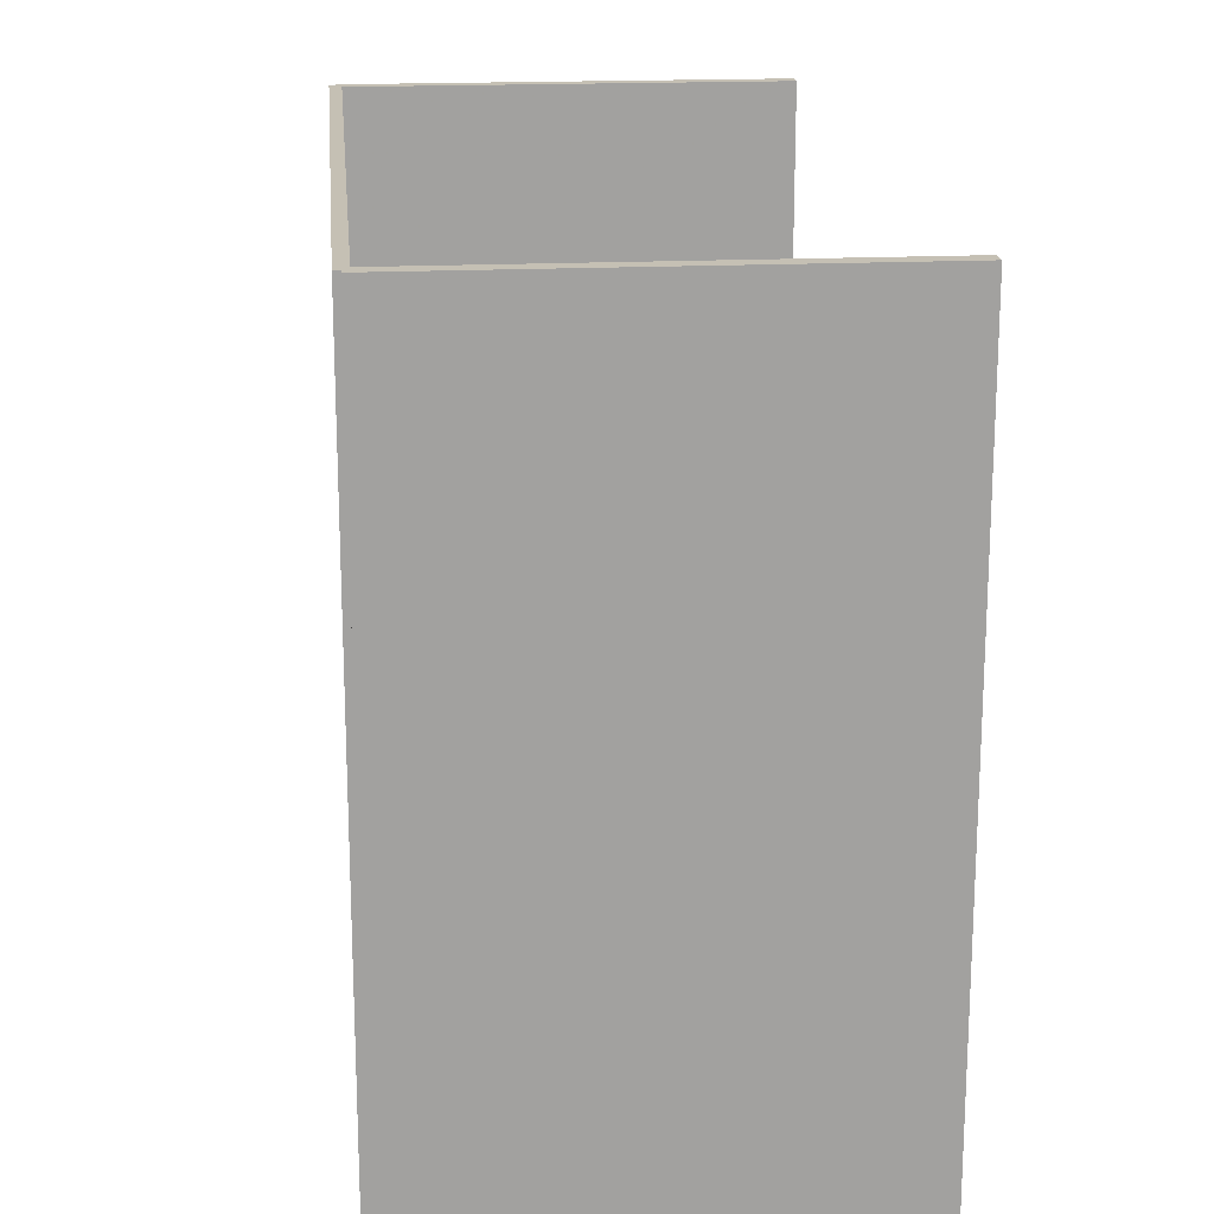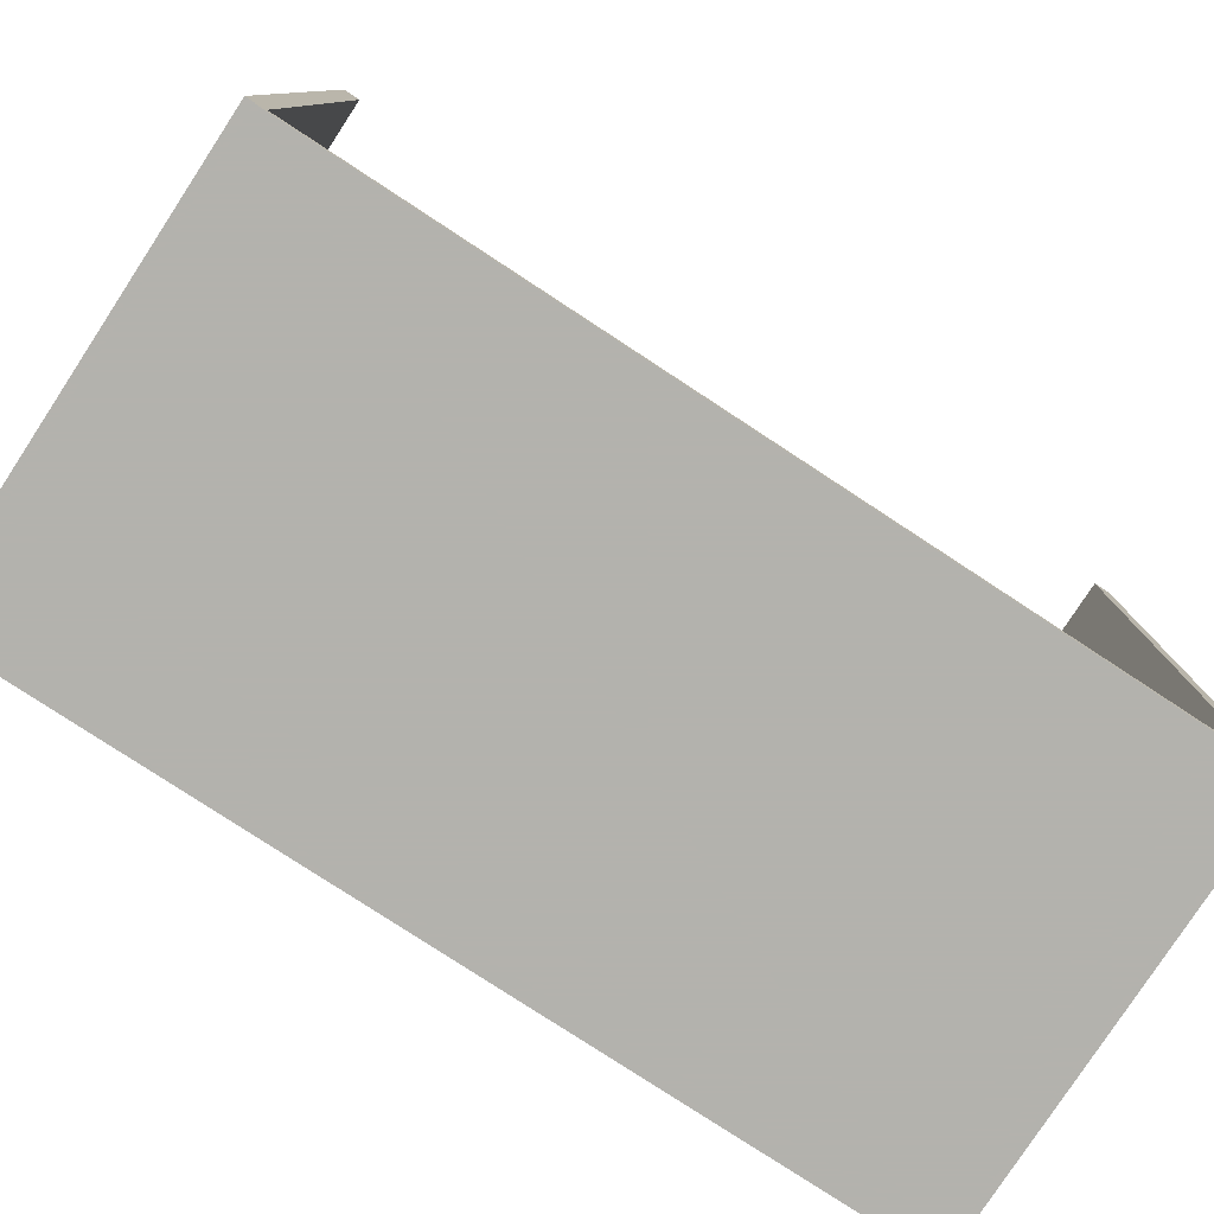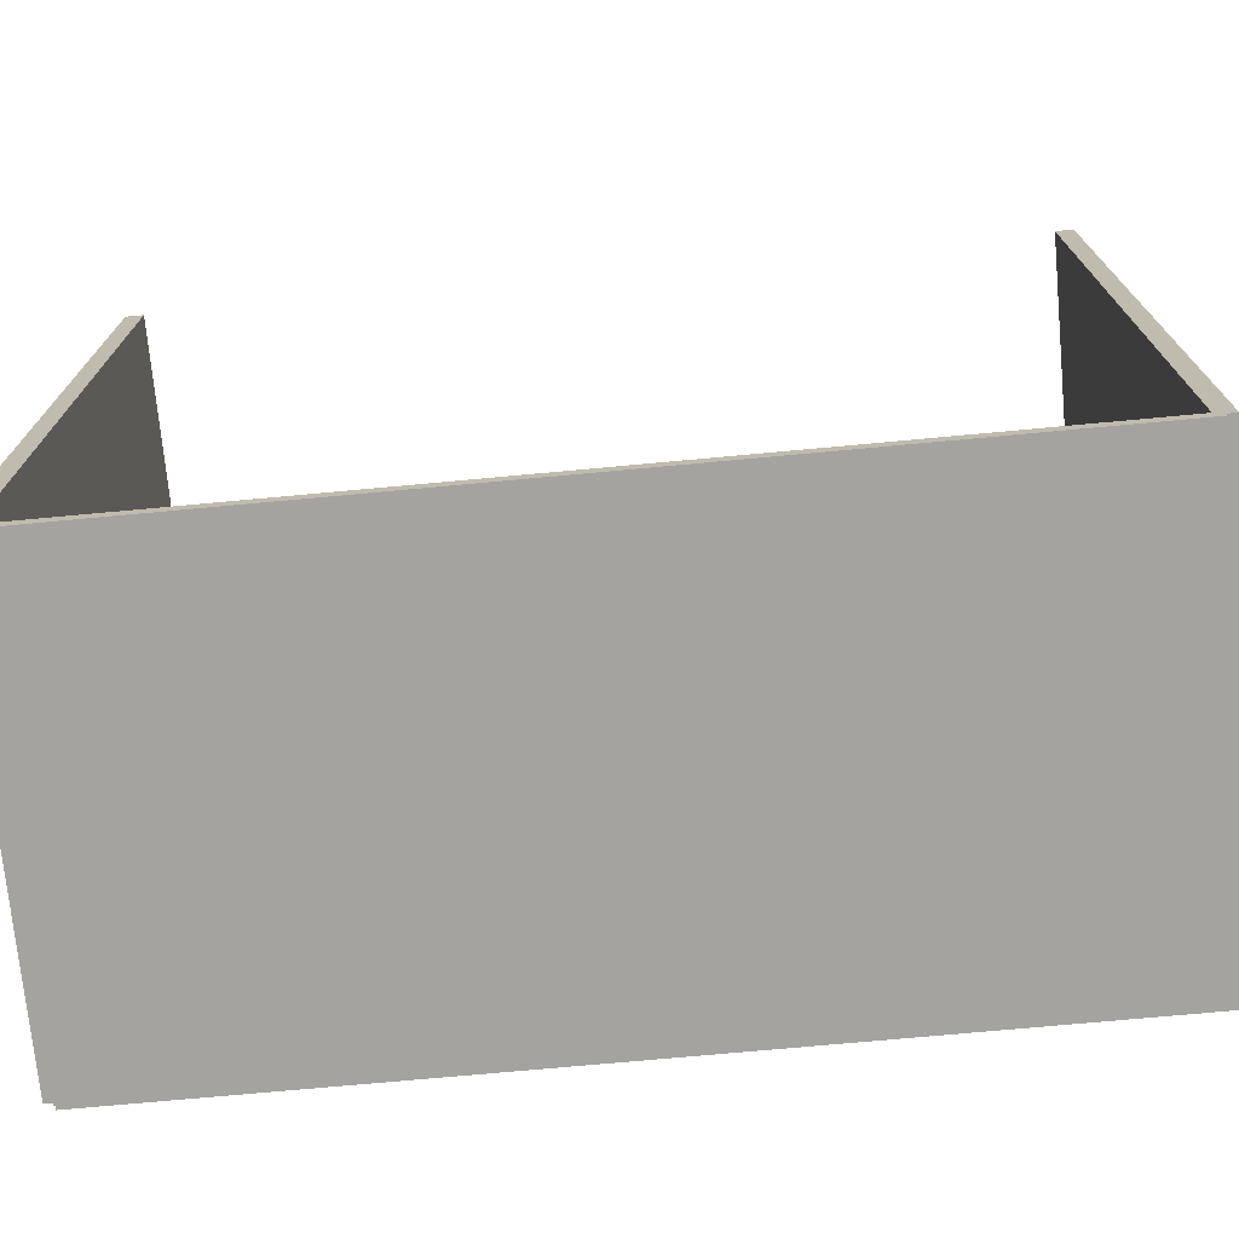
<metadata>
{"format":"obj","ext":"obj","renderer":"f3d","projection":"perspective","resolution":1024,"background":"white","views":[{"elev":18.2,"azim":-5.4,"up":"+Z"},{"elev":-79.4,"azim":56.8,"up":"+Z"},{"elev":-73.0,"azim":95.3,"up":"+Z"}]}
</metadata>
<code>
v -0.0814 -0.1618 -0.002245
v -0.0814 -0.1618 0.002245
v -0.0814 0.1618 -0.002245
v -0.0814 0.1618 0.002245
v 0.0814 -0.1618 -0.002245
v 0.0814 -0.1618 0.002245
v 0.0814 0.1618 -0.002245
v 0.0814 0.1618 0.002245
v -0.07915 -0.1618 0
v -0.08364 -0.1618 0
v -0.07915 0.1618 0
v -0.08364 0.1618 0
v -0.07915 -0.1618 0.2812
v -0.08364 -0.1618 0.2812
v -0.07915 0.1618 0.2812
v -0.08364 0.1618 0.2812
v -0.0814 0.1586 0.2812
v -0.0814 0.1651 0.2812
v -0.0814 0.1586 0
v -0.0814 0.1651 0
v 0.0814 0.1586 0.2812
v 0.0814 0.1651 0.2812
v 0.0814 0.1586 0
v 0.0814 0.1651 0
v -0.0814 -0.1586 0
v -0.0814 -0.1651 0
v -0.0814 -0.1586 0.2812
v -0.0814 -0.1651 0.2812
v 0.0814 -0.1586 0
v 0.0814 -0.1651 0
v 0.0814 -0.1586 0.2812
v 0.0814 -0.1651 0.2812
v -0.01477 0.1216 0.00449
v 0.01442 0.1216 0.00449
v 0.01442 0.1216 0.08113
v -0.01477 0.1216 0.08113
v 0.01386 0.1273 0.00449
v 0.01386 0.1273 0.08113
v 0.0122 0.1328 0.00449
v 0.0122 0.1328 0.08113
v 0.009505 0.1378 0.00449
v 0.009505 0.1378 0.08113
v 0.005875 0.1422 0.00449
v 0.005875 0.1422 0.08113
v 0.001451 0.1459 0.00449
v 0.001451 0.1459 0.08113
v -0.003596 0.1486 0.00449
v -0.003596 0.1486 0.08113
v -0.009073 0.1502 0.00449
v -0.009073 0.1502 0.08113
v -0.01477 0.1508 0.00449
v -0.01477 0.1508 0.08113
v -0.02046 0.1502 0.00449
v -0.02046 0.1502 0.08113
v -0.02594 0.1486 0.00449
v -0.02594 0.1486 0.08113
v -0.03099 0.1459 0.00449
v -0.03099 0.1459 0.08113
v -0.03541 0.1422 0.00449
v -0.03541 0.1422 0.08113
v -0.03904 0.1378 0.00449
v -0.03904 0.1378 0.08113
v -0.04174 0.1328 0.00449
v -0.04174 0.1328 0.08113
v -0.0434 0.1273 0.00449
v -0.0434 0.1273 0.08113
v -0.04396 0.1216 0.00449
v -0.04396 0.1216 0.08113
v -0.0434 0.1159 0.00449
v -0.0434 0.1159 0.08113
v -0.04174 0.1104 0.00449
v -0.04174 0.1104 0.08113
v -0.03904 0.1054 0.00449
v -0.03904 0.1054 0.08113
v -0.03541 0.1009 0.00449
v -0.03541 0.1009 0.08113
v -0.03099 0.09731 0.00449
v -0.03099 0.09731 0.08113
v -0.02594 0.09461 0.00449
v -0.02594 0.09461 0.08113
v -0.02046 0.09295 0.00449
v -0.02046 0.09295 0.08113
v -0.01477 0.09239 0.00449
v -0.01477 0.09239 0.08113
v -0.009073 0.09295 0.00449
v -0.009073 0.09295 0.08113
v -0.003596 0.09461 0.00449
v -0.003596 0.09461 0.08113
v 0.001451 0.09731 0.00449
v 0.001451 0.09731 0.08113
v 0.005875 0.1009 0.00449
v 0.005875 0.1009 0.08113
v 0.009505 0.1054 0.00449
v 0.009505 0.1054 0.08113
v 0.0122 0.1104 0.00449
v 0.0122 0.1104 0.08113
v 0.01386 0.1159 0.00449
v 0.01386 0.1159 0.08113
v 0.002096 0.04838 0.00449
v 0.02623 0.04838 0.00449
v 0.02623 0.04838 0.06079
v 0.002096 0.04838 0.06079
v 0.02577 0.05309 0.00449
v 0.02577 0.05309 0.06079
v 0.02439 0.05761 0.00449
v 0.02439 0.05761 0.06079
v 0.02216 0.06179 0.00449
v 0.02216 0.06179 0.06079
v 0.01916 0.06544 0.00449
v 0.01916 0.06544 0.06079
v 0.0155 0.06844 0.00449
v 0.0155 0.06844 0.06079
v 0.01133 0.07067 0.00449
v 0.01133 0.07067 0.06079
v 0.006804 0.07205 0.00449
v 0.006804 0.07205 0.06079
v 0.002096 0.07251 0.00449
v 0.002096 0.07251 0.06079
v -0.002612 0.07205 0.00449
v -0.002612 0.07205 0.06079
v -0.00714 0.07067 0.00449
v -0.00714 0.07067 0.06079
v -0.01131 0.06844 0.00449
v -0.01131 0.06844 0.06079
v -0.01497 0.06544 0.00449
v -0.01497 0.06544 0.06079
v -0.01797 0.06179 0.00449
v -0.01797 0.06179 0.06079
v -0.0202 0.05761 0.00449
v -0.0202 0.05761 0.06079
v -0.02157 0.05309 0.00449
v -0.02157 0.05309 0.06079
v -0.02204 0.04838 0.00449
v -0.02204 0.04838 0.06079
v -0.02157 0.04367 0.00449
v -0.02157 0.04367 0.06079
v -0.0202 0.03914 0.00449
v -0.0202 0.03914 0.06079
v -0.01797 0.03497 0.00449
v -0.01797 0.03497 0.06079
v -0.01497 0.03131 0.00449
v -0.01497 0.03131 0.06079
v -0.01131 0.02831 0.00449
v -0.01131 0.02831 0.06079
v -0.00714 0.02608 0.00449
v -0.00714 0.02608 0.06079
v -0.002612 0.02471 0.00449
v -0.002612 0.02471 0.06079
v 0.002096 0.02424 0.00449
v 0.002096 0.02424 0.06079
v 0.006804 0.02471 0.00449
v 0.006804 0.02471 0.06079
v 0.01133 0.02608 0.00449
v 0.01133 0.02608 0.06079
v 0.0155 0.02831 0.00449
v 0.0155 0.02831 0.06079
v 0.01916 0.03131 0.00449
v 0.01916 0.03131 0.06079
v 0.02216 0.03497 0.00449
v 0.02216 0.03497 0.06079
v 0.02439 0.03914 0.00449
v 0.02439 0.03914 0.06079
v 0.02577 0.04367 0.00449
v 0.02577 0.04367 0.06079
v -0.0248 -0.04603 0.00449
v -0.0006067 -0.04603 0.00449
v -0.0006067 -0.04603 0.06226
v -0.0248 -0.04603 0.06226
v -0.001072 -0.04131 0.00449
v -0.001072 -0.04131 0.06226
v -0.002448 -0.03677 0.00449
v -0.002448 -0.03677 0.06226
v -0.004684 -0.03259 0.00449
v -0.004684 -0.03259 0.06226
v -0.007693 -0.02892 0.00449
v -0.007693 -0.02892 0.06226
v -0.01136 -0.02591 0.00449
v -0.01136 -0.02591 0.06226
v -0.01554 -0.02368 0.00449
v -0.01554 -0.02368 0.06226
v -0.02008 -0.0223 0.00449
v -0.02008 -0.0223 0.06226
v -0.0248 -0.02184 0.00449
v -0.0248 -0.02184 0.06226
v -0.02952 -0.0223 0.00449
v -0.02952 -0.0223 0.06226
v -0.03406 -0.02368 0.00449
v -0.03406 -0.02368 0.06226
v -0.03824 -0.02591 0.00449
v -0.03824 -0.02591 0.06226
v -0.04191 -0.02892 0.00449
v -0.04191 -0.02892 0.06226
v -0.04492 -0.03259 0.00449
v -0.04492 -0.03259 0.06226
v -0.04716 -0.03677 0.00449
v -0.04716 -0.03677 0.06226
v -0.04853 -0.04131 0.00449
v -0.04853 -0.04131 0.06226
v -0.049 -0.04603 0.00449
v -0.049 -0.04603 0.06226
v -0.04853 -0.05075 0.00449
v -0.04853 -0.05075 0.06226
v -0.04716 -0.05529 0.00449
v -0.04716 -0.05529 0.06226
v -0.04492 -0.05948 0.00449
v -0.04492 -0.05948 0.06226
v -0.04191 -0.06314 0.00449
v -0.04191 -0.06314 0.06226
v -0.03824 -0.06615 0.00449
v -0.03824 -0.06615 0.06226
v -0.03406 -0.06839 0.00449
v -0.03406 -0.06839 0.06226
v -0.02952 -0.06976 0.00449
v -0.02952 -0.06976 0.06226
v -0.0248 -0.07023 0.00449
v -0.0248 -0.07023 0.06226
v -0.02008 -0.06976 0.00449
v -0.02008 -0.06976 0.06226
v -0.01554 -0.06839 0.00449
v -0.01554 -0.06839 0.06226
v -0.01136 -0.06615 0.00449
v -0.01136 -0.06615 0.06226
v -0.007693 -0.06314 0.00449
v -0.007693 -0.06314 0.06226
v -0.004684 -0.05948 0.00449
v -0.004684 -0.05948 0.06226
v -0.002448 -0.05529 0.00449
v -0.002448 -0.05529 0.06226
v -0.001072 -0.05075 0.00449
v -0.001072 -0.05075 0.06226
v -0.0248 -0.04603 0.06226
v -0.0006067 -0.04603 0.06226
v -0.0006067 -0.04603 0.12
v -0.0248 -0.04603 0.12
v -0.001072 -0.04131 0.06226
v -0.001072 -0.04131 0.12
v -0.002448 -0.03677 0.06226
v -0.002448 -0.03677 0.12
v -0.004684 -0.03259 0.06226
v -0.004684 -0.03259 0.12
v -0.007693 -0.02892 0.06226
v -0.007693 -0.02892 0.12
v -0.01136 -0.02591 0.06226
v -0.01136 -0.02591 0.12
v -0.01554 -0.02368 0.06226
v -0.01554 -0.02368 0.12
v -0.02008 -0.0223 0.06226
v -0.02008 -0.0223 0.12
v -0.0248 -0.02184 0.06226
v -0.0248 -0.02184 0.12
v -0.02952 -0.0223 0.06226
v -0.02952 -0.0223 0.12
v -0.03406 -0.02368 0.06226
v -0.03406 -0.02368 0.12
v -0.03824 -0.02591 0.06226
v -0.03824 -0.02591 0.12
v -0.04191 -0.02892 0.06226
v -0.04191 -0.02892 0.12
v -0.04492 -0.03259 0.06226
v -0.04492 -0.03259 0.12
v -0.04716 -0.03677 0.06226
v -0.04716 -0.03677 0.12
v -0.04853 -0.04131 0.06226
v -0.04853 -0.04131 0.12
v -0.049 -0.04603 0.06226
v -0.049 -0.04603 0.12
v -0.04853 -0.05075 0.06226
v -0.04853 -0.05075 0.12
v -0.04716 -0.05529 0.06226
v -0.04716 -0.05529 0.12
v -0.04492 -0.05948 0.06226
v -0.04492 -0.05948 0.12
v -0.04191 -0.06314 0.06226
v -0.04191 -0.06314 0.12
v -0.03824 -0.06615 0.06226
v -0.03824 -0.06615 0.12
v -0.03406 -0.06839 0.06226
v -0.03406 -0.06839 0.12
v -0.02952 -0.06976 0.06226
v -0.02952 -0.06976 0.12
v -0.0248 -0.07023 0.06226
v -0.0248 -0.07023 0.12
v -0.02008 -0.06976 0.06226
v -0.02008 -0.06976 0.12
v -0.01554 -0.06839 0.06226
v -0.01554 -0.06839 0.12
v -0.01136 -0.06615 0.06226
v -0.01136 -0.06615 0.12
v -0.007693 -0.06314 0.06226
v -0.007693 -0.06314 0.12
v -0.004684 -0.05948 0.06226
v -0.004684 -0.05948 0.12
v -0.002448 -0.05529 0.06226
v -0.002448 -0.05529 0.12
v -0.001072 -0.05075 0.06226
v -0.001072 -0.05075 0.12
f 2 4 1
f 5 2 1
f 1 4 3
f 3 5 1
f 2 8 4
f 6 2 5
f 6 8 2
f 4 8 3
f 7 5 3
f 3 8 7
f 7 6 5
f 8 6 7
f 10 12 9
f 13 10 9
f 9 12 11
f 11 13 9
f 10 16 12
f 14 10 13
f 14 16 10
f 12 16 11
f 15 13 11
f 11 16 15
f 15 14 13
f 16 14 15
f 18 20 17
f 21 18 17
f 17 20 19
f 19 21 17
f 18 24 20
f 22 18 21
f 22 24 18
f 20 24 19
f 23 21 19
f 19 24 23
f 23 22 21
f 24 22 23
f 26 28 25
f 29 26 25
f 25 28 27
f 27 29 25
f 26 32 28
f 30 26 29
f 30 32 26
f 28 32 27
f 31 29 27
f 27 32 31
f 31 30 29
f 32 30 31
f 34 33 37
f 34 37 35
f 35 37 38
f 35 38 36
f 37 33 39
f 37 39 38
f 38 39 40
f 38 40 36
f 39 33 41
f 39 41 40
f 40 41 42
f 40 42 36
f 41 33 43
f 41 43 42
f 42 43 44
f 42 44 36
f 43 33 45
f 43 45 44
f 44 45 46
f 44 46 36
f 45 33 47
f 45 47 46
f 46 47 48
f 46 48 36
f 47 33 49
f 47 49 48
f 48 49 50
f 48 50 36
f 49 33 51
f 49 51 50
f 50 51 52
f 50 52 36
f 51 33 53
f 51 53 52
f 52 53 54
f 52 54 36
f 53 33 55
f 53 55 54
f 54 55 56
f 54 56 36
f 55 33 57
f 55 57 56
f 56 57 58
f 56 58 36
f 57 33 59
f 57 59 58
f 58 59 60
f 58 60 36
f 59 33 61
f 59 61 60
f 60 61 62
f 60 62 36
f 61 33 63
f 61 63 62
f 62 63 64
f 62 64 36
f 63 33 65
f 63 65 64
f 64 65 66
f 64 66 36
f 65 33 67
f 65 67 66
f 66 67 68
f 66 68 36
f 67 33 69
f 67 69 68
f 68 69 70
f 68 70 36
f 69 33 71
f 69 71 70
f 70 71 72
f 70 72 36
f 71 33 73
f 71 73 72
f 72 73 74
f 72 74 36
f 73 33 75
f 73 75 74
f 74 75 76
f 74 76 36
f 75 33 77
f 75 77 76
f 76 77 78
f 76 78 36
f 77 33 79
f 77 79 78
f 78 79 80
f 78 80 36
f 79 33 81
f 79 81 80
f 80 81 82
f 80 82 36
f 81 33 83
f 81 83 82
f 82 83 84
f 82 84 36
f 83 33 85
f 83 85 84
f 84 85 86
f 84 86 36
f 85 33 87
f 85 87 86
f 86 87 88
f 86 88 36
f 87 33 89
f 87 89 88
f 88 89 90
f 88 90 36
f 89 33 91
f 89 91 90
f 90 91 92
f 90 92 36
f 91 33 93
f 91 93 92
f 92 93 94
f 92 94 36
f 93 33 95
f 93 95 94
f 94 95 96
f 94 96 36
f 95 33 97
f 95 97 96
f 96 97 98
f 96 98 36
f 97 33 34
f 97 34 98
f 98 34 35
f 98 35 36
f 100 99 103
f 100 103 101
f 101 103 104
f 101 104 102
f 103 99 105
f 103 105 104
f 104 105 106
f 104 106 102
f 105 99 107
f 105 107 106
f 106 107 108
f 106 108 102
f 107 99 109
f 107 109 108
f 108 109 110
f 108 110 102
f 109 99 111
f 109 111 110
f 110 111 112
f 110 112 102
f 111 99 113
f 111 113 112
f 112 113 114
f 112 114 102
f 113 99 115
f 113 115 114
f 114 115 116
f 114 116 102
f 115 99 117
f 115 117 116
f 116 117 118
f 116 118 102
f 117 99 119
f 117 119 118
f 118 119 120
f 118 120 102
f 119 99 121
f 119 121 120
f 120 121 122
f 120 122 102
f 121 99 123
f 121 123 122
f 122 123 124
f 122 124 102
f 123 99 125
f 123 125 124
f 124 125 126
f 124 126 102
f 125 99 127
f 125 127 126
f 126 127 128
f 126 128 102
f 127 99 129
f 127 129 128
f 128 129 130
f 128 130 102
f 129 99 131
f 129 131 130
f 130 131 132
f 130 132 102
f 131 99 133
f 131 133 132
f 132 133 134
f 132 134 102
f 133 99 135
f 133 135 134
f 134 135 136
f 134 136 102
f 135 99 137
f 135 137 136
f 136 137 138
f 136 138 102
f 137 99 139
f 137 139 138
f 138 139 140
f 138 140 102
f 139 99 141
f 139 141 140
f 140 141 142
f 140 142 102
f 141 99 143
f 141 143 142
f 142 143 144
f 142 144 102
f 143 99 145
f 143 145 144
f 144 145 146
f 144 146 102
f 145 99 147
f 145 147 146
f 146 147 148
f 146 148 102
f 147 99 149
f 147 149 148
f 148 149 150
f 148 150 102
f 149 99 151
f 149 151 150
f 150 151 152
f 150 152 102
f 151 99 153
f 151 153 152
f 152 153 154
f 152 154 102
f 153 99 155
f 153 155 154
f 154 155 156
f 154 156 102
f 155 99 157
f 155 157 156
f 156 157 158
f 156 158 102
f 157 99 159
f 157 159 158
f 158 159 160
f 158 160 102
f 159 99 161
f 159 161 160
f 160 161 162
f 160 162 102
f 161 99 163
f 161 163 162
f 162 163 164
f 162 164 102
f 163 99 100
f 163 100 164
f 164 100 101
f 164 101 102
f 166 165 169
f 166 169 167
f 167 169 170
f 167 170 168
f 169 165 171
f 169 171 170
f 170 171 172
f 170 172 168
f 171 165 173
f 171 173 172
f 172 173 174
f 172 174 168
f 173 165 175
f 173 175 174
f 174 175 176
f 174 176 168
f 175 165 177
f 175 177 176
f 176 177 178
f 176 178 168
f 177 165 179
f 177 179 178
f 178 179 180
f 178 180 168
f 179 165 181
f 179 181 180
f 180 181 182
f 180 182 168
f 181 165 183
f 181 183 182
f 182 183 184
f 182 184 168
f 183 165 185
f 183 185 184
f 184 185 186
f 184 186 168
f 185 165 187
f 185 187 186
f 186 187 188
f 186 188 168
f 187 165 189
f 187 189 188
f 188 189 190
f 188 190 168
f 189 165 191
f 189 191 190
f 190 191 192
f 190 192 168
f 191 165 193
f 191 193 192
f 192 193 194
f 192 194 168
f 193 165 195
f 193 195 194
f 194 195 196
f 194 196 168
f 195 165 197
f 195 197 196
f 196 197 198
f 196 198 168
f 197 165 199
f 197 199 198
f 198 199 200
f 198 200 168
f 199 165 201
f 199 201 200
f 200 201 202
f 200 202 168
f 201 165 203
f 201 203 202
f 202 203 204
f 202 204 168
f 203 165 205
f 203 205 204
f 204 205 206
f 204 206 168
f 205 165 207
f 205 207 206
f 206 207 208
f 206 208 168
f 207 165 209
f 207 209 208
f 208 209 210
f 208 210 168
f 209 165 211
f 209 211 210
f 210 211 212
f 210 212 168
f 211 165 213
f 211 213 212
f 212 213 214
f 212 214 168
f 213 165 215
f 213 215 214
f 214 215 216
f 214 216 168
f 215 165 217
f 215 217 216
f 216 217 218
f 216 218 168
f 217 165 219
f 217 219 218
f 218 219 220
f 218 220 168
f 219 165 221
f 219 221 220
f 220 221 222
f 220 222 168
f 221 165 223
f 221 223 222
f 222 223 224
f 222 224 168
f 223 165 225
f 223 225 224
f 224 225 226
f 224 226 168
f 225 165 227
f 225 227 226
f 226 227 228
f 226 228 168
f 227 165 229
f 227 229 228
f 228 229 230
f 228 230 168
f 229 165 166
f 229 166 230
f 230 166 167
f 230 167 168
f 232 231 235
f 232 235 233
f 233 235 236
f 233 236 234
f 235 231 237
f 235 237 236
f 236 237 238
f 236 238 234
f 237 231 239
f 237 239 238
f 238 239 240
f 238 240 234
f 239 231 241
f 239 241 240
f 240 241 242
f 240 242 234
f 241 231 243
f 241 243 242
f 242 243 244
f 242 244 234
f 243 231 245
f 243 245 244
f 244 245 246
f 244 246 234
f 245 231 247
f 245 247 246
f 246 247 248
f 246 248 234
f 247 231 249
f 247 249 248
f 248 249 250
f 248 250 234
f 249 231 251
f 249 251 250
f 250 251 252
f 250 252 234
f 251 231 253
f 251 253 252
f 252 253 254
f 252 254 234
f 253 231 255
f 253 255 254
f 254 255 256
f 254 256 234
f 255 231 257
f 255 257 256
f 256 257 258
f 256 258 234
f 257 231 259
f 257 259 258
f 258 259 260
f 258 260 234
f 259 231 261
f 259 261 260
f 260 261 262
f 260 262 234
f 261 231 263
f 261 263 262
f 262 263 264
f 262 264 234
f 263 231 265
f 263 265 264
f 264 265 266
f 264 266 234
f 265 231 267
f 265 267 266
f 266 267 268
f 266 268 234
f 267 231 269
f 267 269 268
f 268 269 270
f 268 270 234
f 269 231 271
f 269 271 270
f 270 271 272
f 270 272 234
f 271 231 273
f 271 273 272
f 272 273 274
f 272 274 234
f 273 231 275
f 273 275 274
f 274 275 276
f 274 276 234
f 275 231 277
f 275 277 276
f 276 277 278
f 276 278 234
f 277 231 279
f 277 279 278
f 278 279 280
f 278 280 234
f 279 231 281
f 279 281 280
f 280 281 282
f 280 282 234
f 281 231 283
f 281 283 282
f 282 283 284
f 282 284 234
f 283 231 285
f 283 285 284
f 284 285 286
f 284 286 234
f 285 231 287
f 285 287 286
f 286 287 288
f 286 288 234
f 287 231 289
f 287 289 288
f 288 289 290
f 288 290 234
f 289 231 291
f 289 291 290
f 290 291 292
f 290 292 234
f 291 231 293
f 291 293 292
f 292 293 294
f 292 294 234
f 293 231 295
f 293 295 294
f 294 295 296
f 294 296 234
f 295 231 232
f 295 232 296
f 296 232 233
f 296 233 234

</code>
